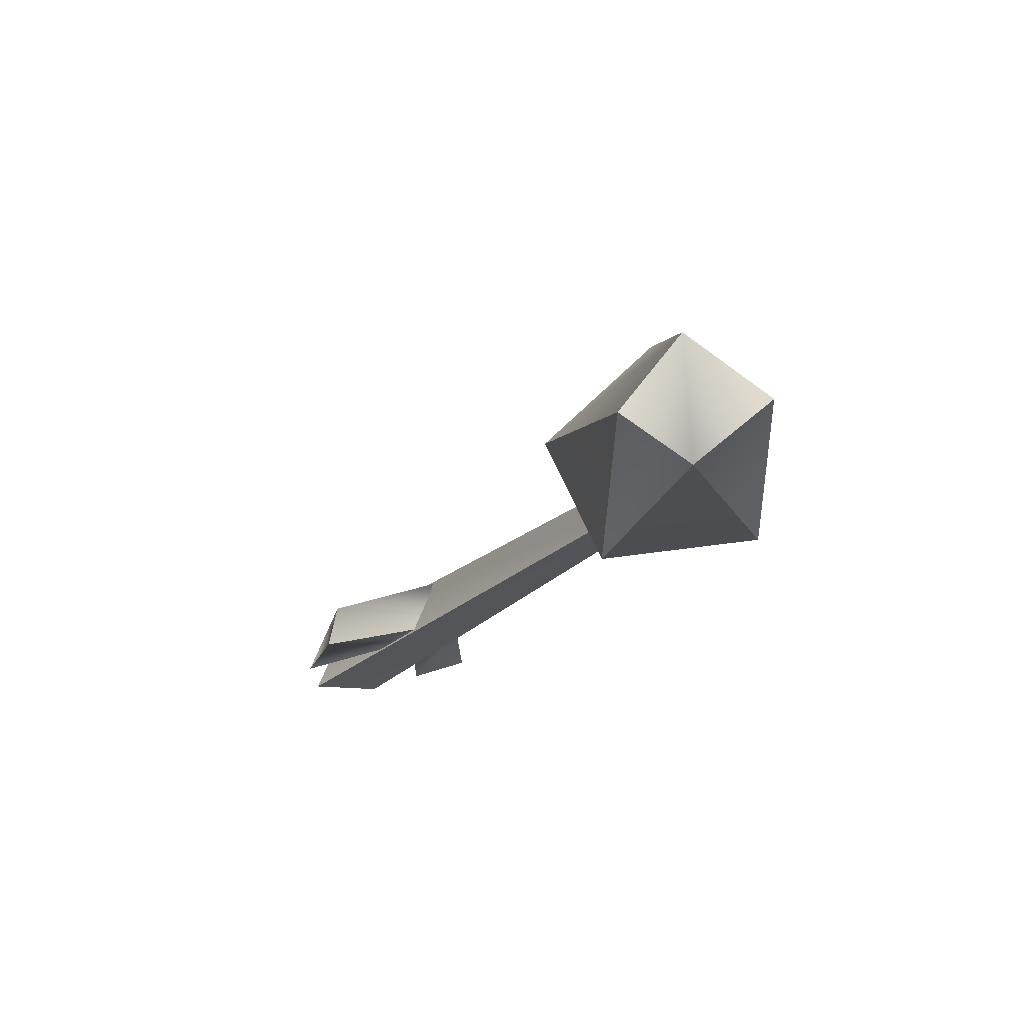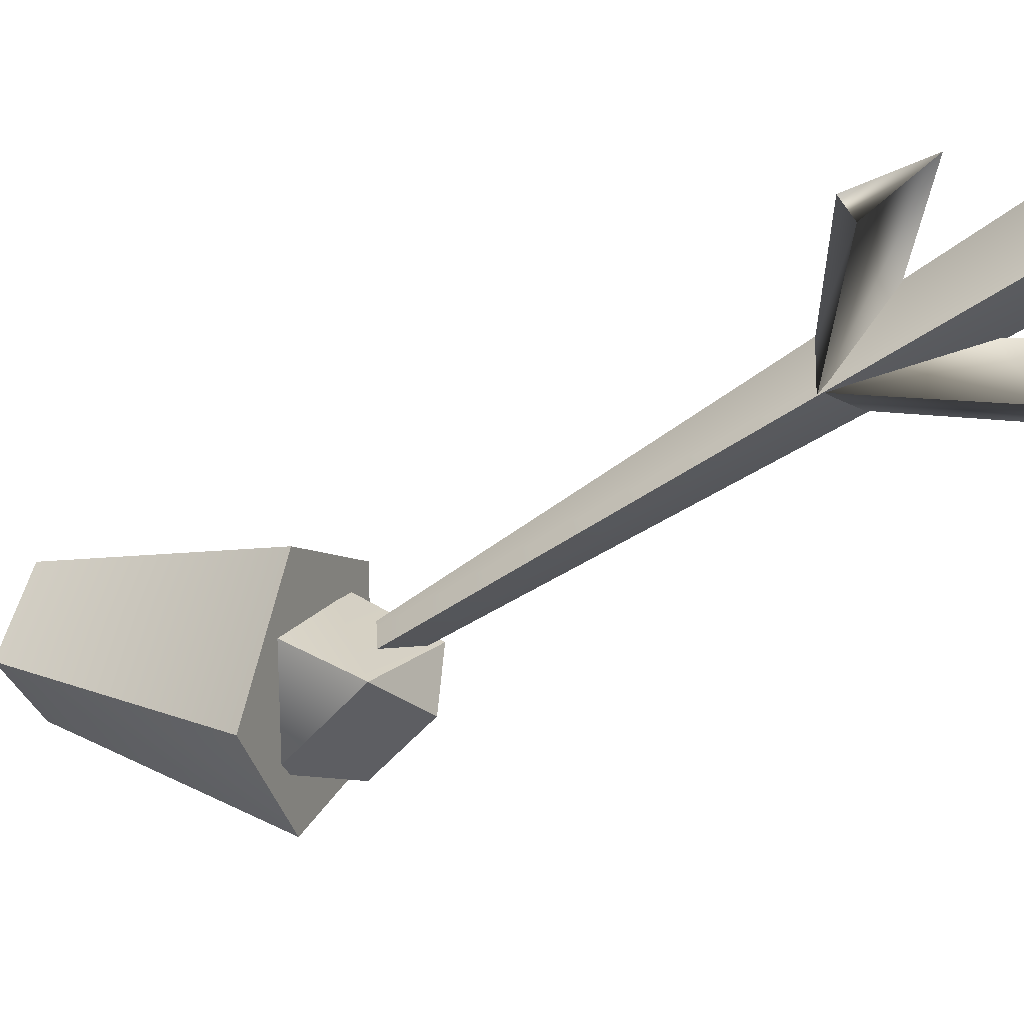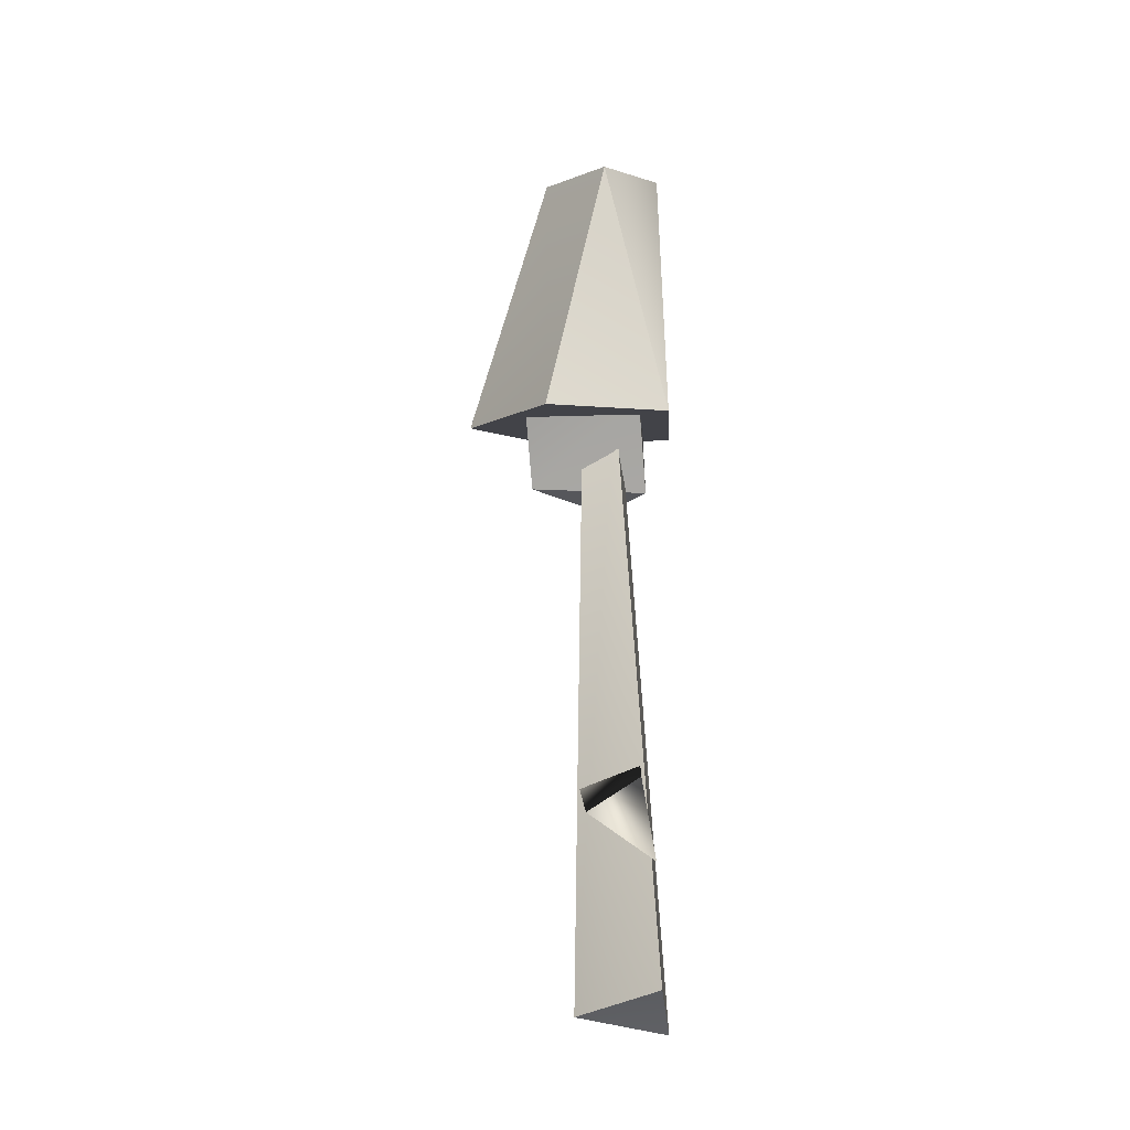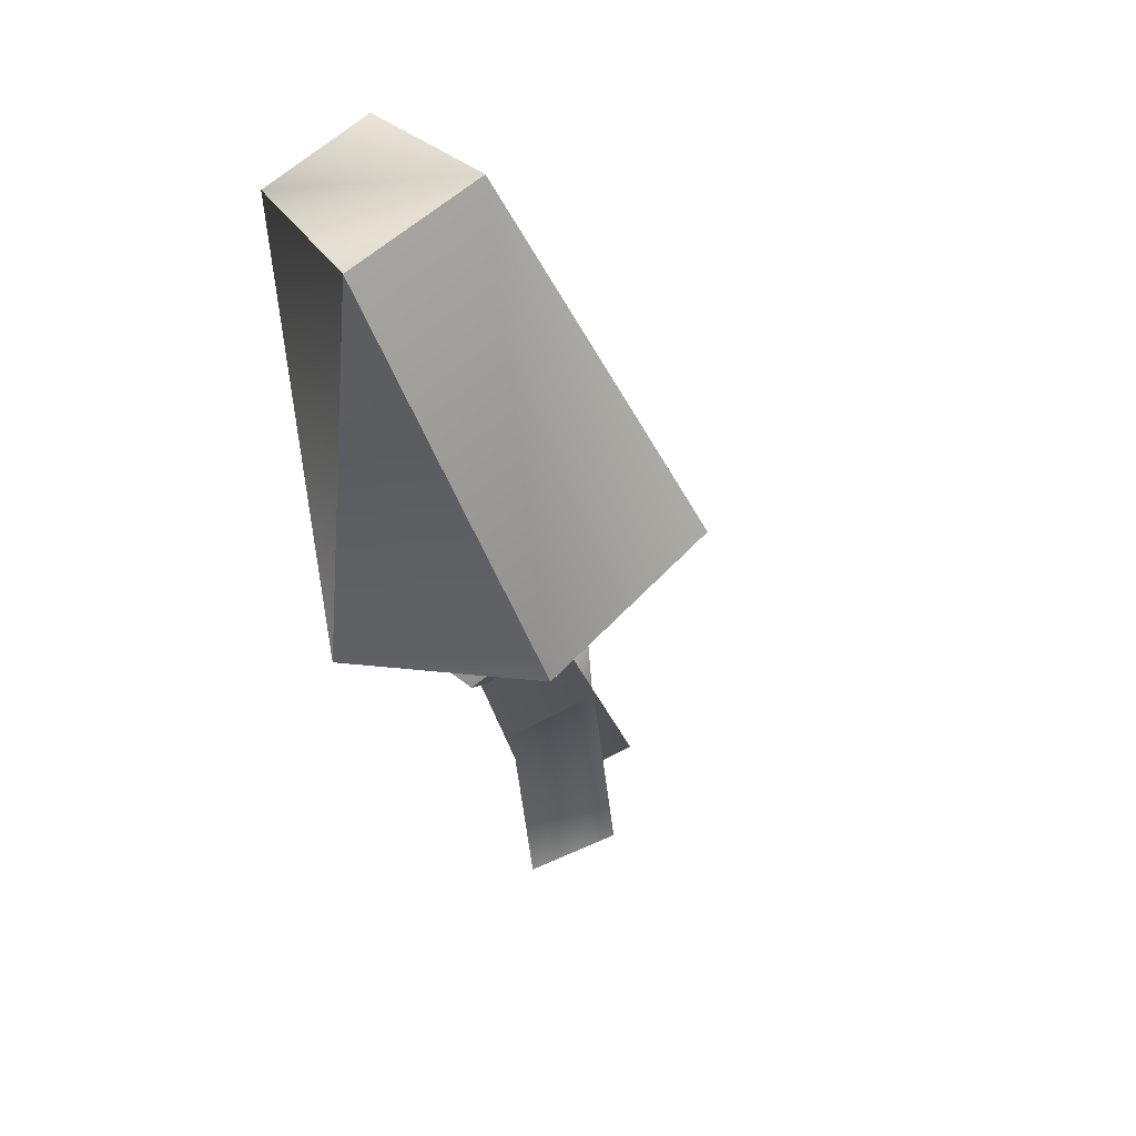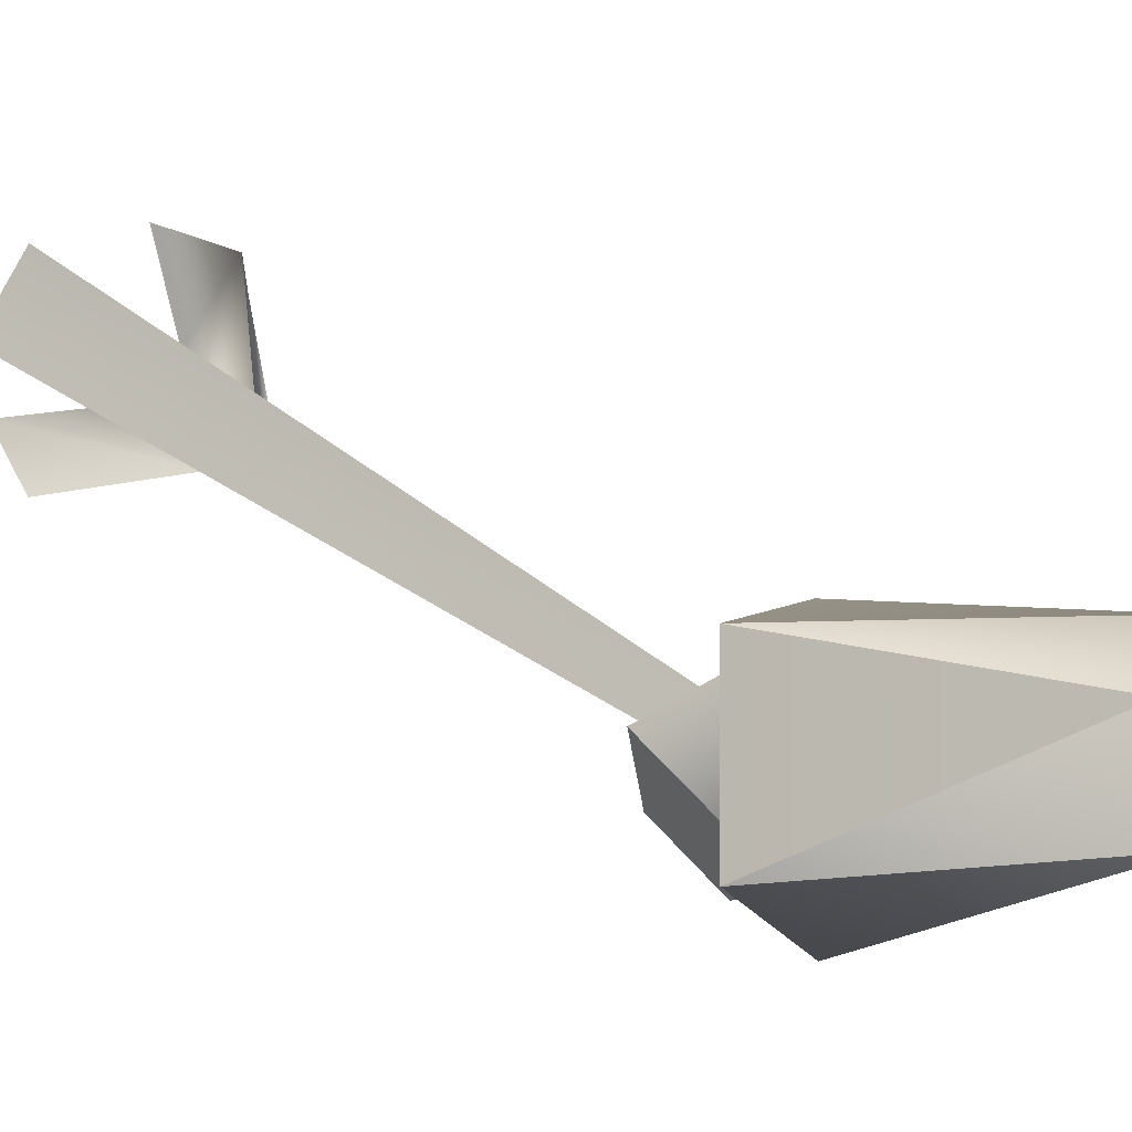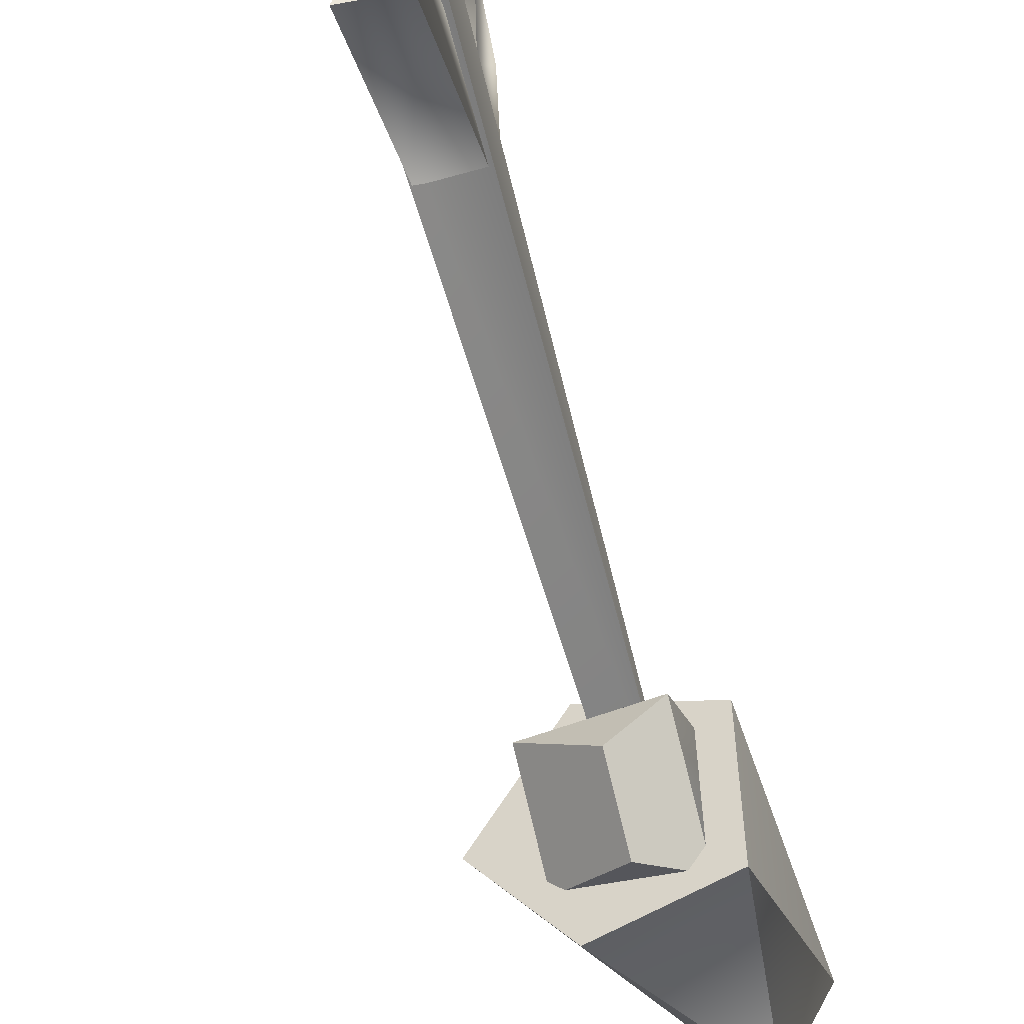
<metadata>
{"format":"obj","ext":"obj","renderer":"f3d","projection":"perspective","resolution":1024,"background":"white","views":[{"elev":75.3,"azim":81.7,"up":"+Y"},{"elev":11.9,"azim":-65.8,"up":"+Z"},{"elev":-7.6,"azim":2.0,"up":"+Y"},{"elev":-45.6,"azim":-171.1,"up":"+Z"},{"elev":-12.6,"azim":121.4,"up":"+Z"},{"elev":-46.1,"azim":21.9,"up":"+Z"}]}
</metadata>
<code>
o PL00R0A_001(BladeArm).OBJ.002_08_LEFT_ARM.001
v 0.1067 0.001362 0.01535
v 0.1239 -0.3487 -0.1013
v 0.04352 0.001362 -0.08849
v -0.03984 -0.3487 -0.145
v -0.1591 -0.3487 -0.007028
v -0.05064 0.001362 0.000871
v 0.12 -0.3487 0.1044
v -0.04541 -0.3487 0.1543
v 0.03326 0.001362 0.08937
v 0.02714 -0.3927 -0.1002
v 0.02975 -0.4696 -0.02367
v -0.06903 -0.4438 0.03383
v -0.0726 -0.3387 -0.07072
v 0.08449 -0.3288 -0.08454
v 0.08862 -0.4508 0.03672
v 0.07936 -0.3232 0.09129
v -0.07795 -0.3218 0.07843
v -0.000189 -0.3321 -0.007565
v 0.0532 -0.3421 -0.02252
v 0.04612 -0.3206 0.01146
v 0.01626 -0.8954 0.4884
v 0.07962 -0.8555 0.5065
v 0.1098 -1.147 0.4595
v 0.1013 -1.09 0.55
v 0.003001 -1.124 0.4946
v 0.09771 -1.082 0.3045
v 0.1008 -1.132 0.3854
v 0.01518 -1.078 0.335
v 0.09581 -0.9502 0.5474
v 0.08586 -0.8859 0.3059
v 0.004421 -0.8698 0.3343
v 0.09283 -0.9998 0.3804
v 0.004655 -0.8654 0.3295
v 0.07869 -0.8381 0.3682
v 0.08624 -0.9169 0.4226
f 1 2 3
f 4 5 6 3
f 7 2 1
f 6 5 8 9
f 10 11 12 13
f 11 10 14 15
f 11 15 12
f 10 13 14
f 8 7 9
f 12 15 16 17
f 15 14 16
f 2 7 8 4
f 5 4 8
f 13 12 17
f 25 24 20 18
f 20 24 23 19
f 1 3 6 9
f 3 2 4
f 9 7 1
f 34 33 21 22
f 23 24 25
f 26 27 28
f 19 23 25 18
f 32 31 28 27
f 30 32 27 26
f 31 30 26 28
f 35 34 22 29
f 33 35 29 21
f 21 29 22

</code>
